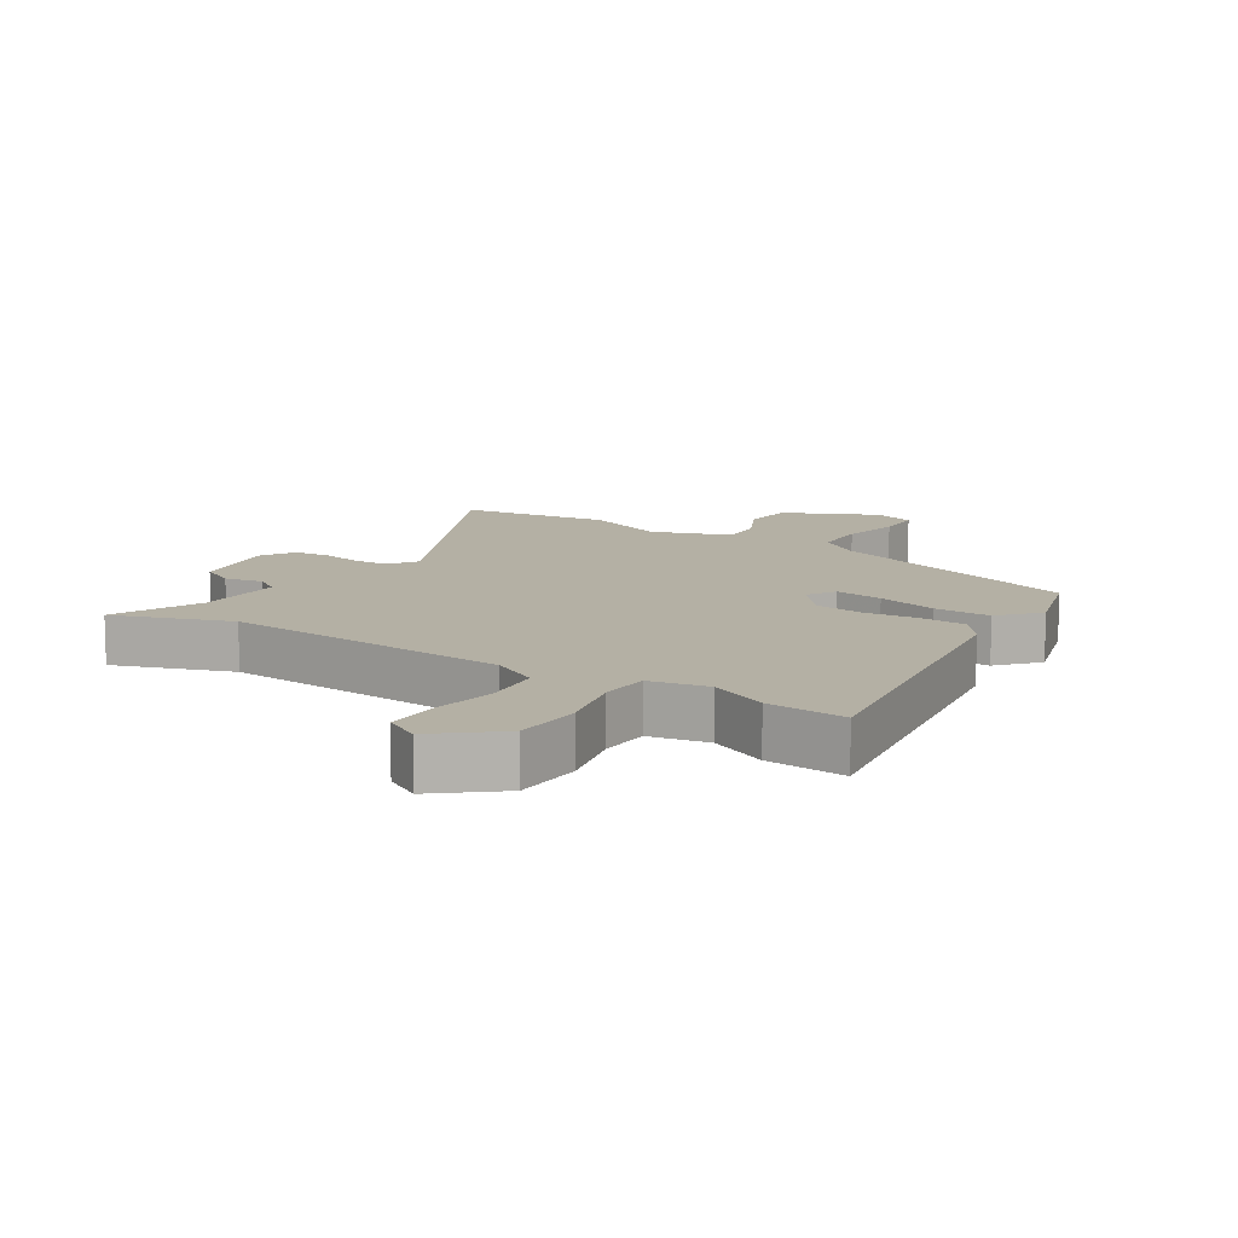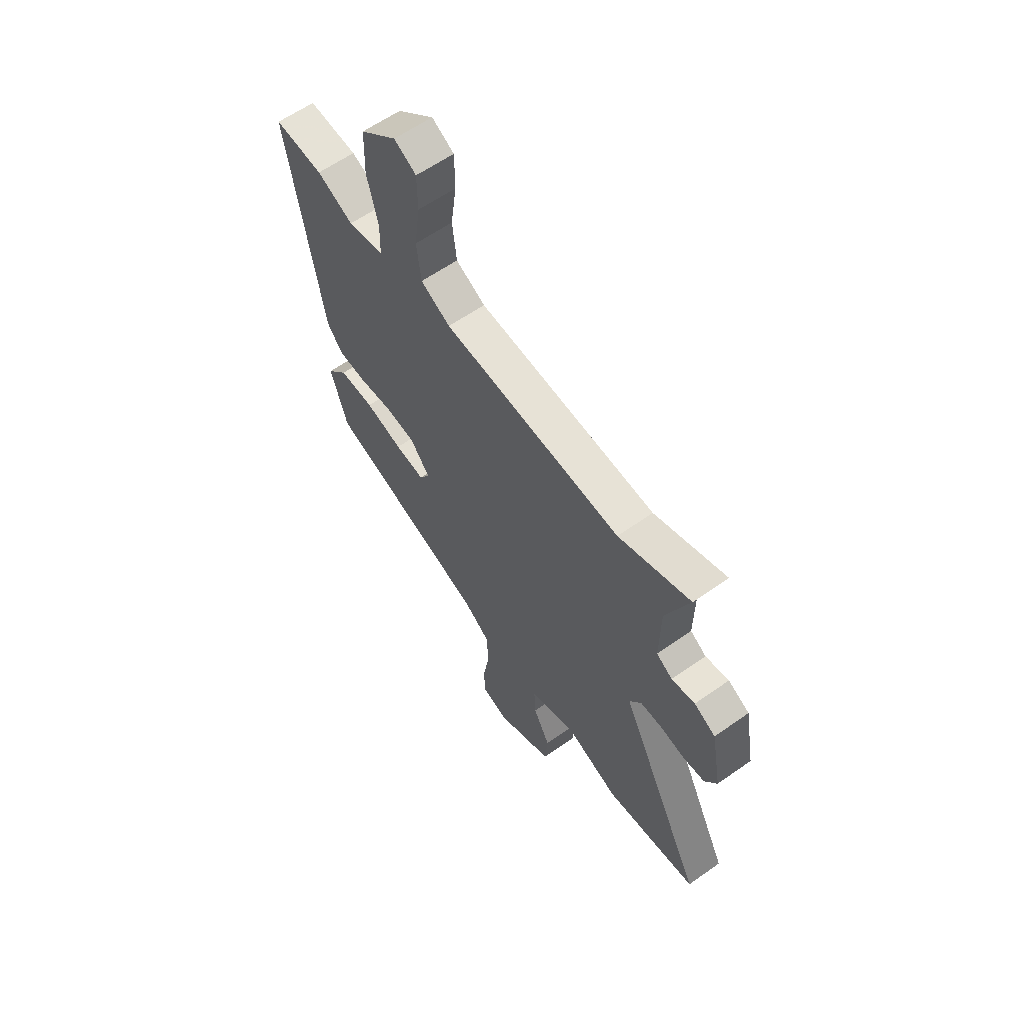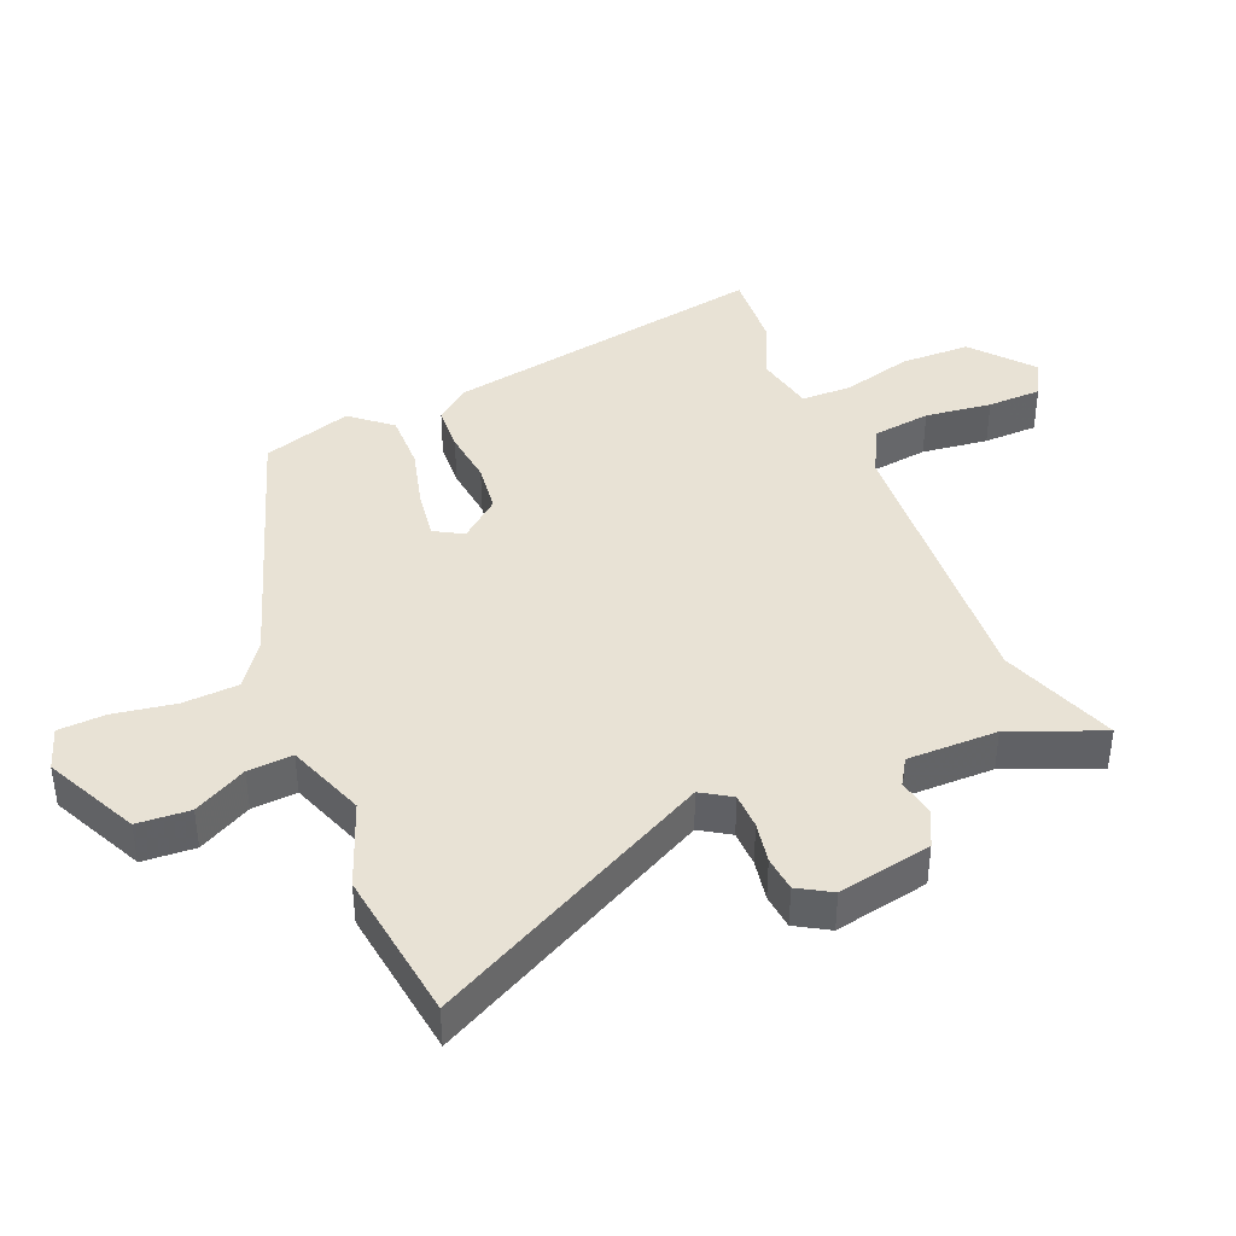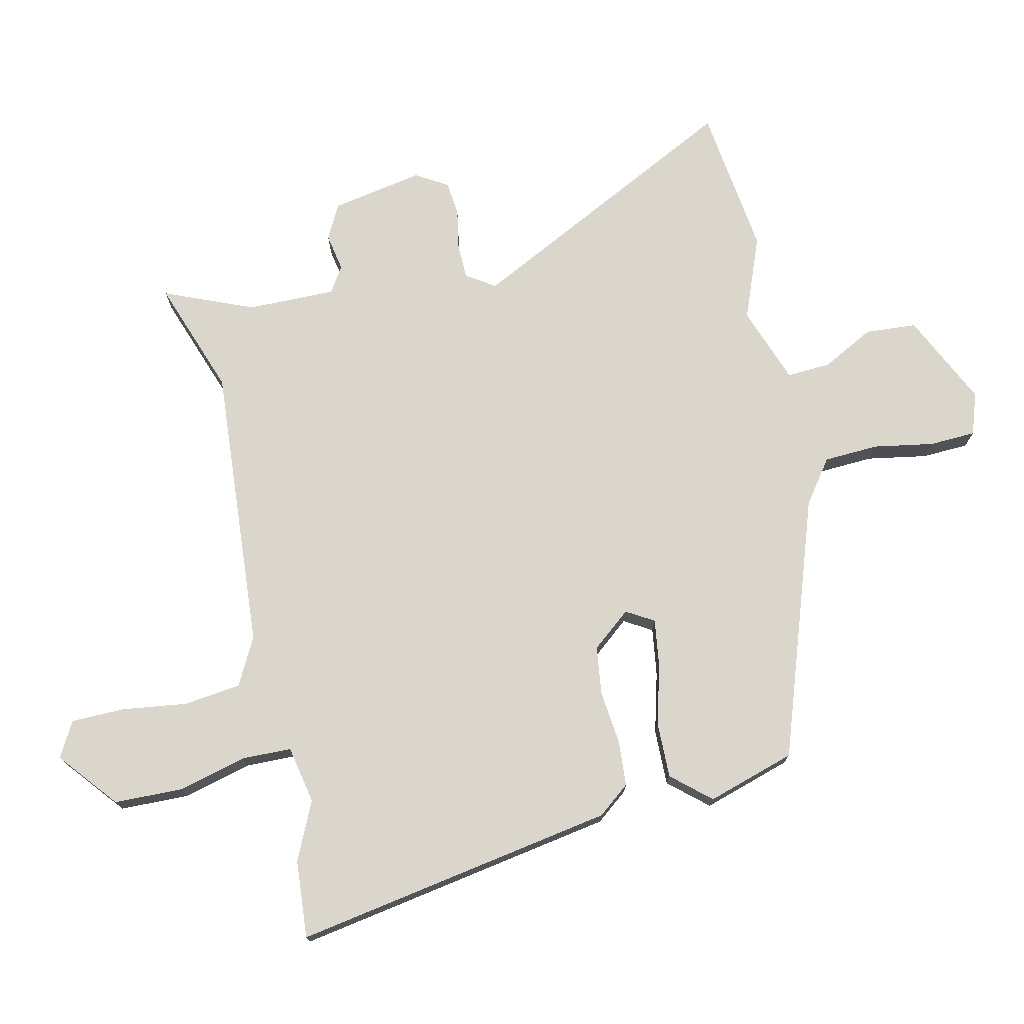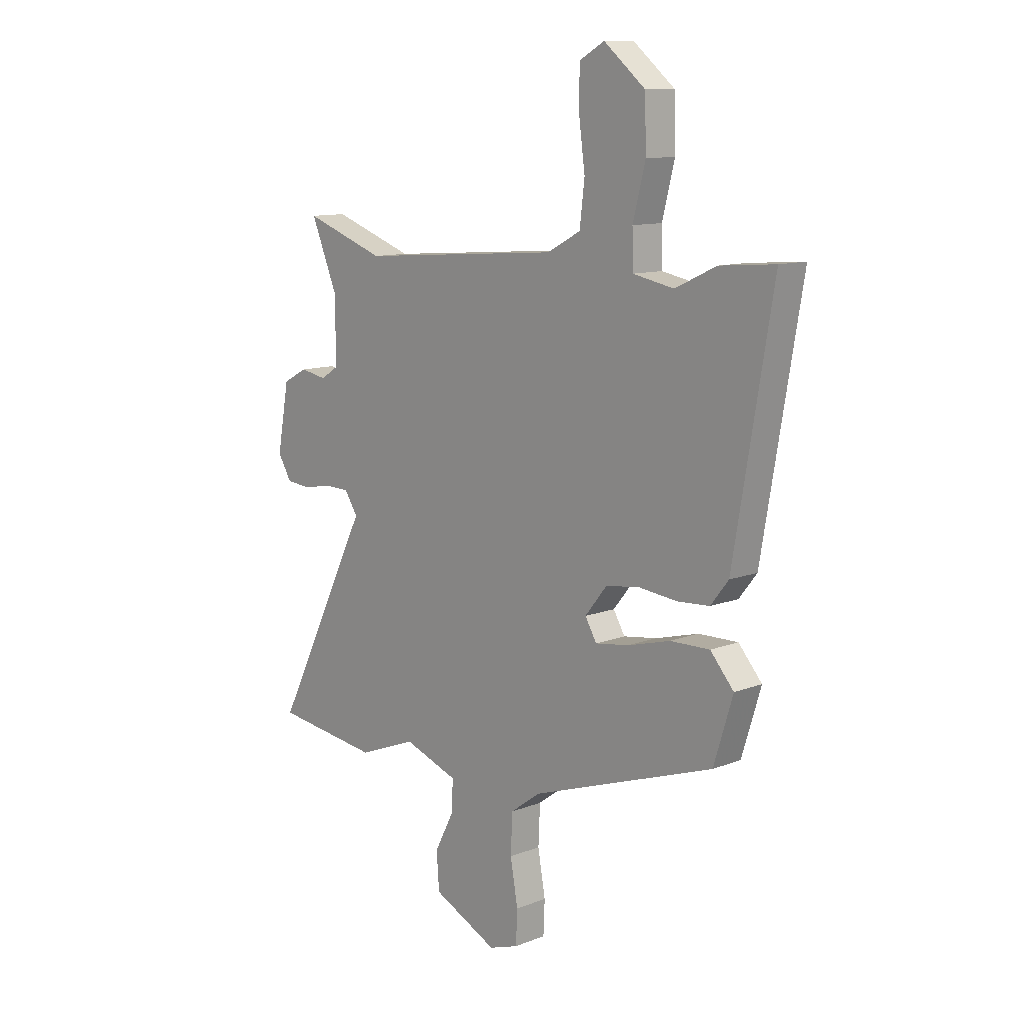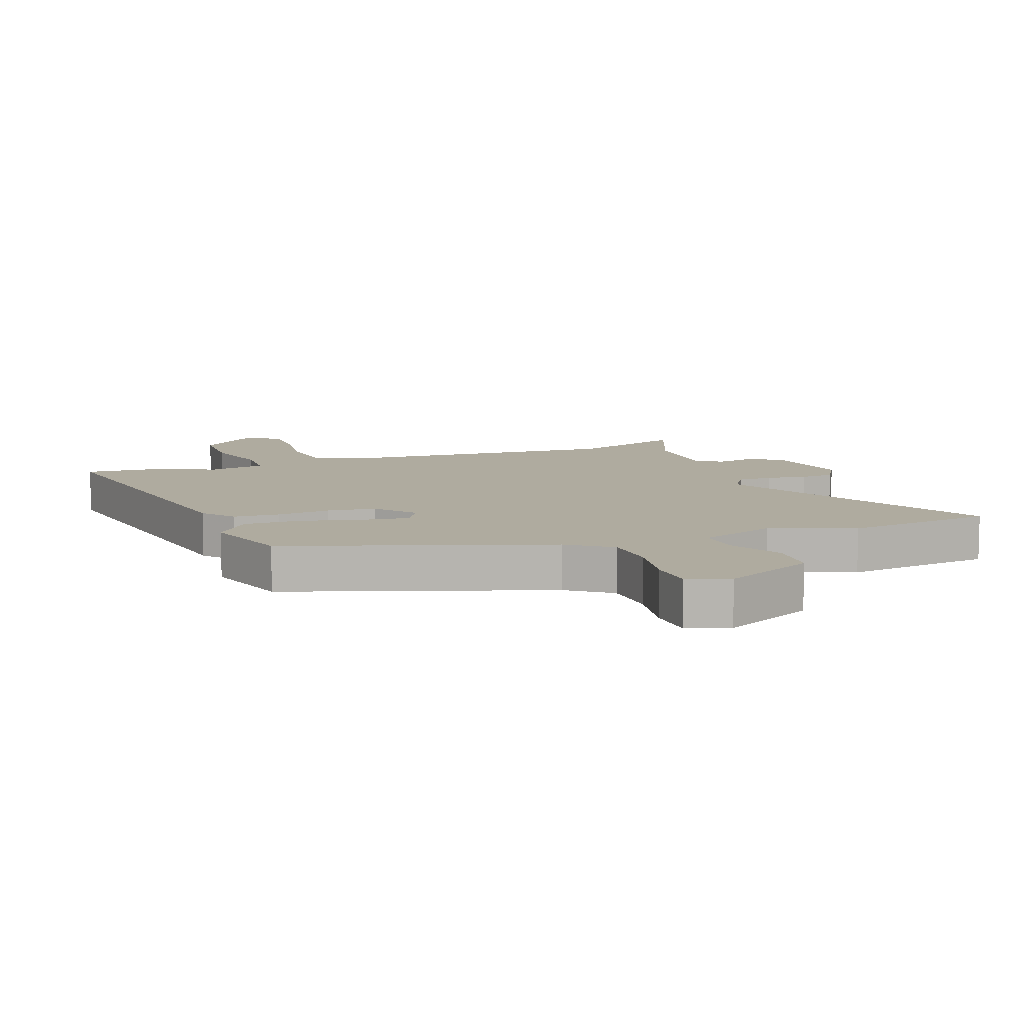
<metadata>
{"format":"obj","ext":"obj","renderer":"f3d","projection":"perspective","resolution":1024,"background":"white","views":[{"elev":11.4,"azim":32.9,"up":"+Y"},{"elev":60.9,"azim":-125.8,"up":"+Z"},{"elev":40.8,"azim":-113.2,"up":"+Y"},{"elev":74.1,"azim":77.2,"up":"+Y"},{"elev":11.3,"azim":46.7,"up":"+Z"},{"elev":9.6,"azim":159.3,"up":"+Y"}]}
</metadata>
<code>
v -0.438 0.07 -0.508
v -0.676 0.07 -0.478
v -0.457 0.07 -0.04
v -0.487 0.07 0.006
v -0.543 0.07 0.007
v -0.607 0.07 -0.005
v -0.662 0.07 0
v -0.693 0.07 0.051
v -0.666 0.07 0.198
v -0.611 0.07 0.227
v -0.551 0.07 0.216
v -0.51 0.07 0.242
v -0.512 0.07 0.383
v -0.571 0.07 0.525
v -0.388 0.07 0.46
v 0.068 0.07 0.494
v 0.143 0.07 0.534
v 0.154 0.07 0.625
v 0.14 0.07 0.729
v 0.141 0.07 0.814
v 0.197 0.07 0.845
v 0.29 0.07 0.768
v 0.293 0.07 0.659
v 0.265 0.07 0.55
v 0.267 0.07 0.471
v 0.359 0.07 0.453
v 0.451 0.07 0.496
v 0.575 0.07 0.506
v 0.488 0.07 -0.006
v 0.448 0.07 -0.057
v 0.375 0.07 -0.062
v 0.29 0.07 -0.053
v 0.213 0.07 -0.063
v 0.163 0.07 -0.125
v 0.189 0.07 -0.169
v 0.265 0.07 -0.158
v 0.361 0.07 -0.132
v 0.45 0.07 -0.13
v 0.503 0.07 -0.191
v 0.46 0.07 -0.331
v 0.047 0.07 -0.474
v -0.021 0.07 -0.524
v -0.025 0.07 -0.611
v -0.008 0.07 -0.707
v -0.011 0.07 -0.781
v -0.078 0.07 -0.804
v -0.224 0.07 -0.735
v -0.23 0.07 -0.653
v -0.187 0.07 -0.57
v -0.183 0.07 -0.5
v -0.306 0.07 -0.456
v -0.438 0 -0.508
v -0.676 0 -0.478
v -0.457 0 -0.04
v -0.487 0 0.006
v -0.543 0 0.007
v -0.607 0 -0.005
v -0.662 0 0
v -0.693 0 0.051
v -0.666 0 0.198
v -0.611 0 0.227
v -0.551 0 0.216
v -0.51 0 0.242
v -0.512 0 0.383
v -0.571 0 0.525
v -0.388 0 0.46
v 0.068 0 0.494
v 0.143 0 0.534
v 0.154 0 0.625
v 0.14 0 0.729
v 0.141 0 0.814
v 0.197 0 0.845
v 0.29 0 0.768
v 0.293 0 0.659
v 0.265 0 0.55
v 0.267 0 0.471
v 0.359 0 0.453
v 0.451 0 0.496
v 0.575 0 0.506
v 0.488 0 -0.006
v 0.448 0 -0.057
v 0.375 0 -0.062
v 0.29 0 -0.053
v 0.213 0 -0.063
v 0.163 0 -0.125
v 0.189 0 -0.169
v 0.265 0 -0.158
v 0.361 0 -0.132
v 0.45 0 -0.13
v 0.503 0 -0.191
v 0.46 0 -0.331
v 0.047 0 -0.474
v -0.021 0 -0.524
v -0.025 0 -0.611
v -0.008 0 -0.707
v -0.011 0 -0.781
v -0.078 0 -0.804
v -0.224 0 -0.735
v -0.23 0 -0.653
v -0.187 0 -0.57
v -0.183 0 -0.5
v -0.306 0 -0.456
f 46 47 48 49
f 46 49 50
f 43 44 45 46
f 42 43 46 50
f 41 42 50 51
f 39 40 41 51
f 36 37 38 39
f 35 36 39 51
f 29 30 31 32
f 29 32 33
f 26 27 28 29
f 25 26 29 33
f 24 25 33 34
f 22 23 24
f 21 22 24 34
f 18 19 20 21
f 17 18 21 34
f 13 14 15
f 12 13 15 16
f 11 12 16
f 8 9 10 11
f 8 11 16
f 5 6 7 8
f 4 5 8 16
f 3 4 16 17
f 34 35 51 1
f 3 17 34
f 1 2 3 34
f 100 99 98 97
f 101 100 97
f 97 96 95 94
f 101 97 94 93
f 102 101 93 92
f 102 92 91 90
f 90 89 88 87
f 102 90 87 86
f 83 82 81 80
f 84 83 80
f 80 79 78 77
f 84 80 77 76
f 85 84 76 75
f 75 74 73
f 85 75 73 72
f 72 71 70 69
f 85 72 69 68
f 66 65 64
f 67 66 64 63
f 67 63 62
f 62 61 60 59
f 67 62 59
f 59 58 57 56
f 67 59 56 55
f 68 67 55 54
f 52 102 86 85
f 85 68 54
f 85 54 53 52
f 1 52 53 2
f 2 53 54 3
f 3 54 55 4
f 4 55 56 5
f 5 56 57 6
f 6 57 58 7
f 7 58 59 8
f 8 59 60 9
f 9 60 61 10
f 10 61 62 11
f 11 62 63 12
f 12 63 64 13
f 13 64 65 14
f 14 65 66 15
f 15 66 67 16
f 16 67 68 17
f 17 68 69 18
f 18 69 70 19
f 19 70 71 20
f 20 71 72 21
f 21 72 73 22
f 22 73 74 23
f 23 74 75 24
f 24 75 76 25
f 25 76 77 26
f 26 77 78 27
f 27 78 79 28
f 28 79 80 29
f 29 80 81 30
f 30 81 82 31
f 31 82 83 32
f 32 83 84 33
f 33 84 85 34
f 34 85 86 35
f 35 86 87 36
f 36 87 88 37
f 37 88 89 38
f 38 89 90 39
f 39 90 91 40
f 40 91 92 41
f 41 92 93 42
f 42 93 94 43
f 43 94 95 44
f 44 95 96 45
f 45 96 97 46
f 46 97 98 47
f 47 98 99 48
f 48 99 100 49
f 49 100 101 50
f 50 101 102 51
f 51 102 52 1

</code>
